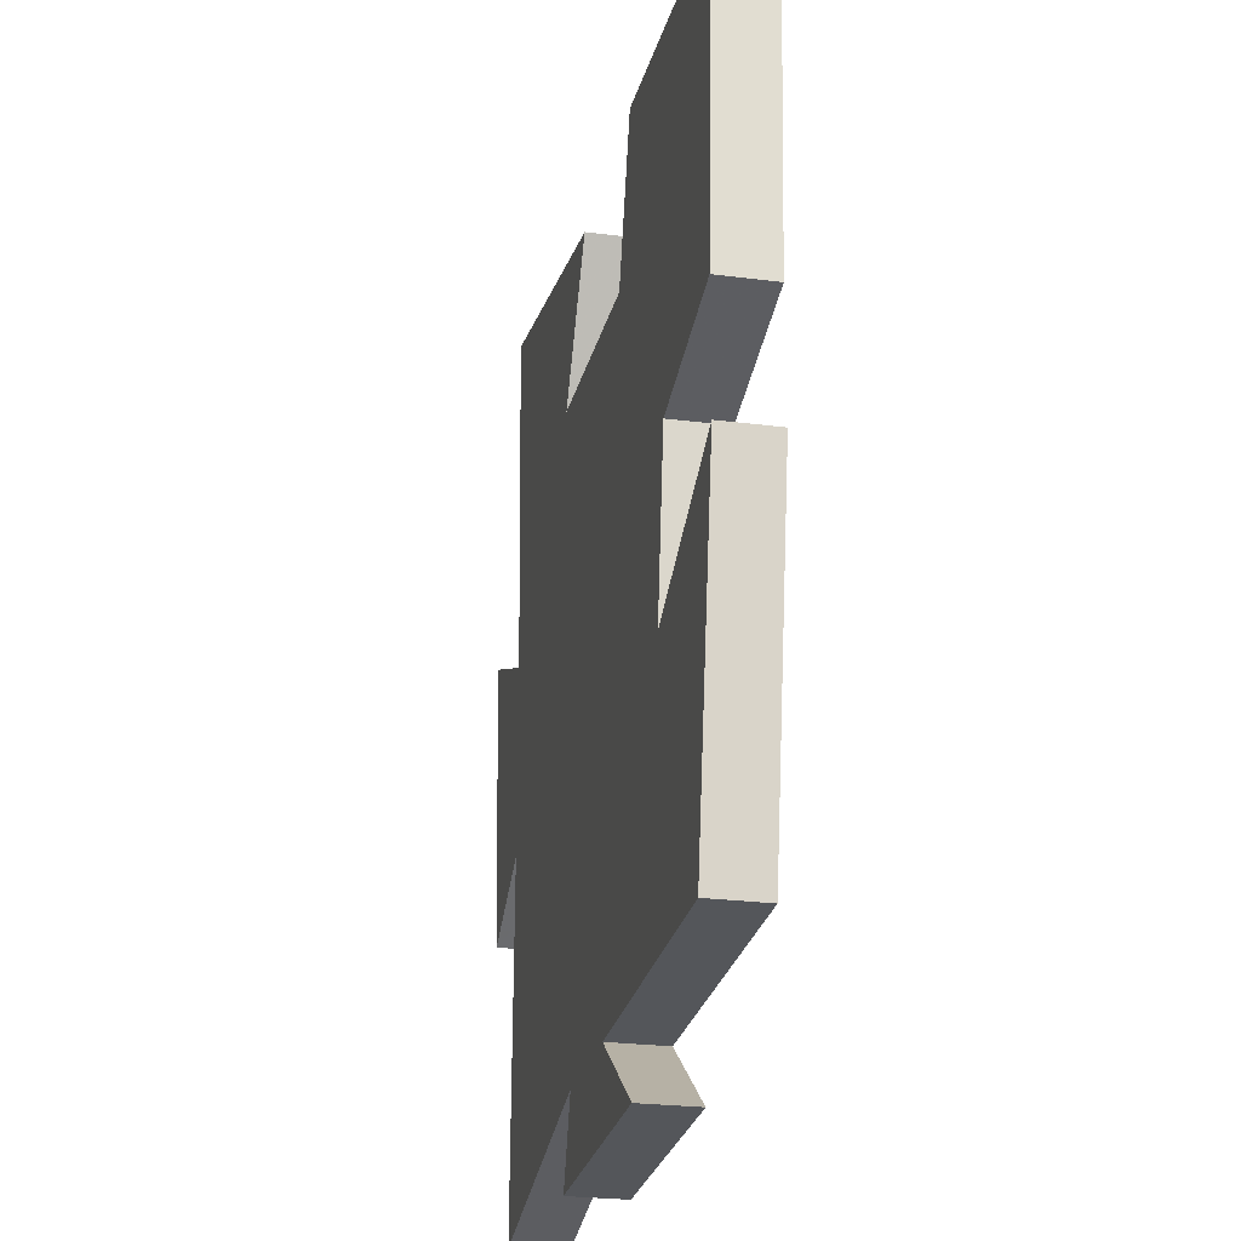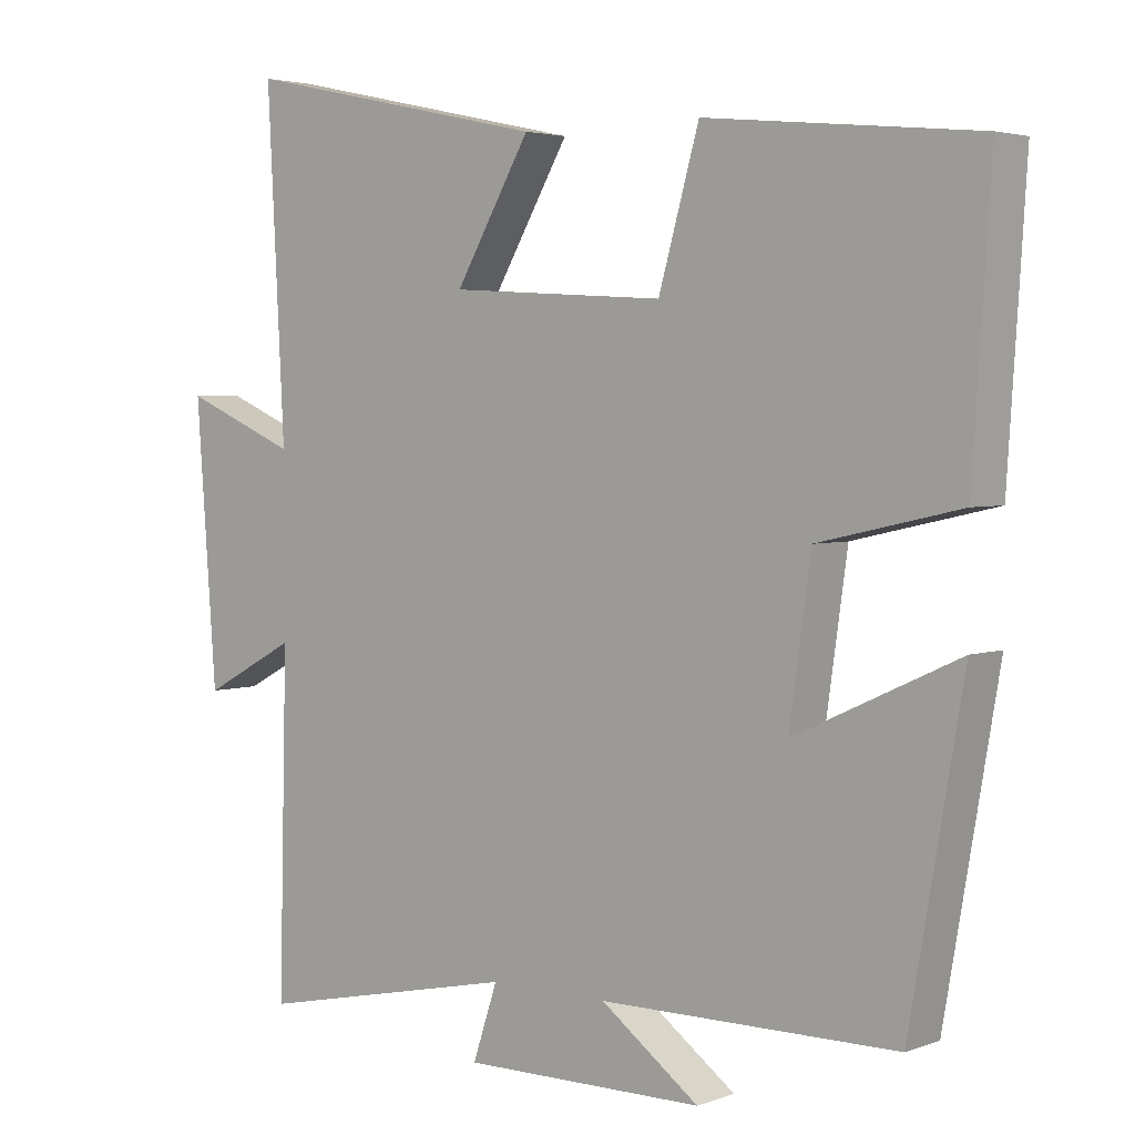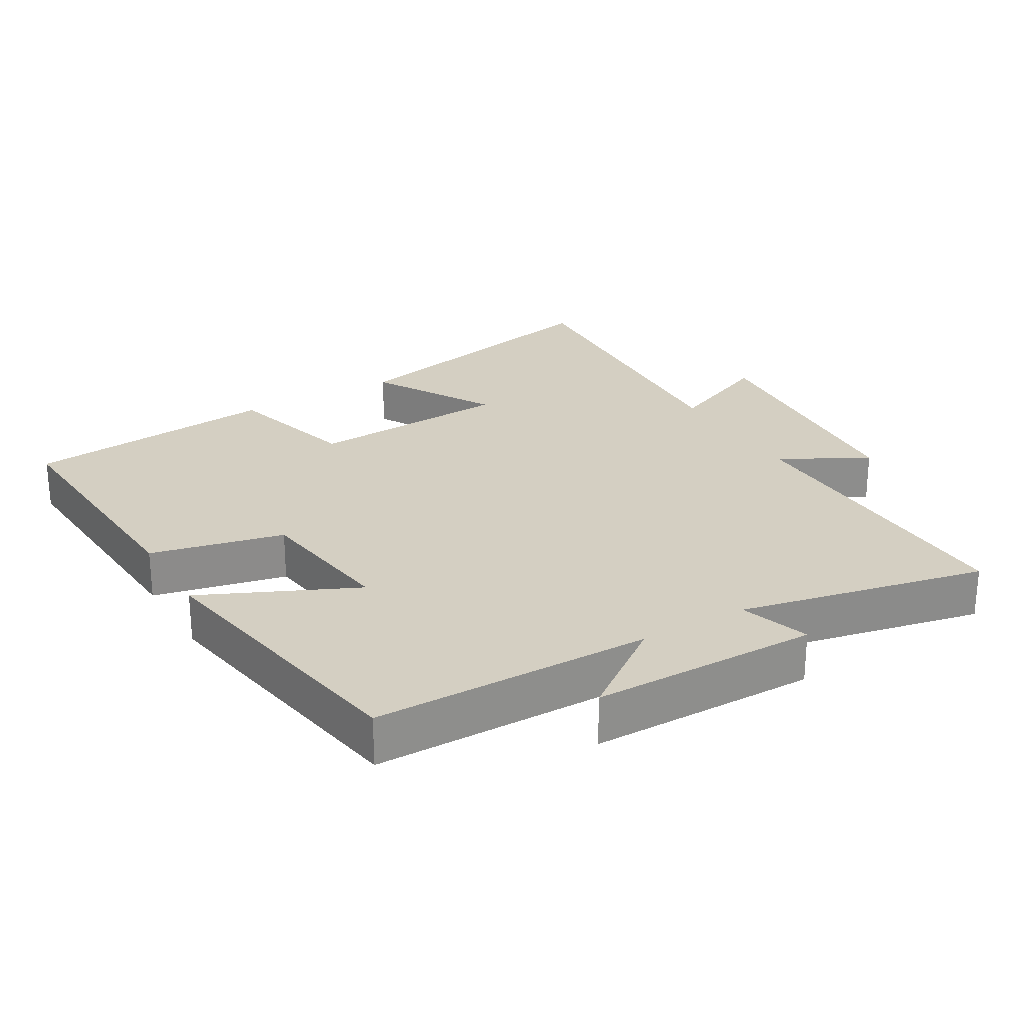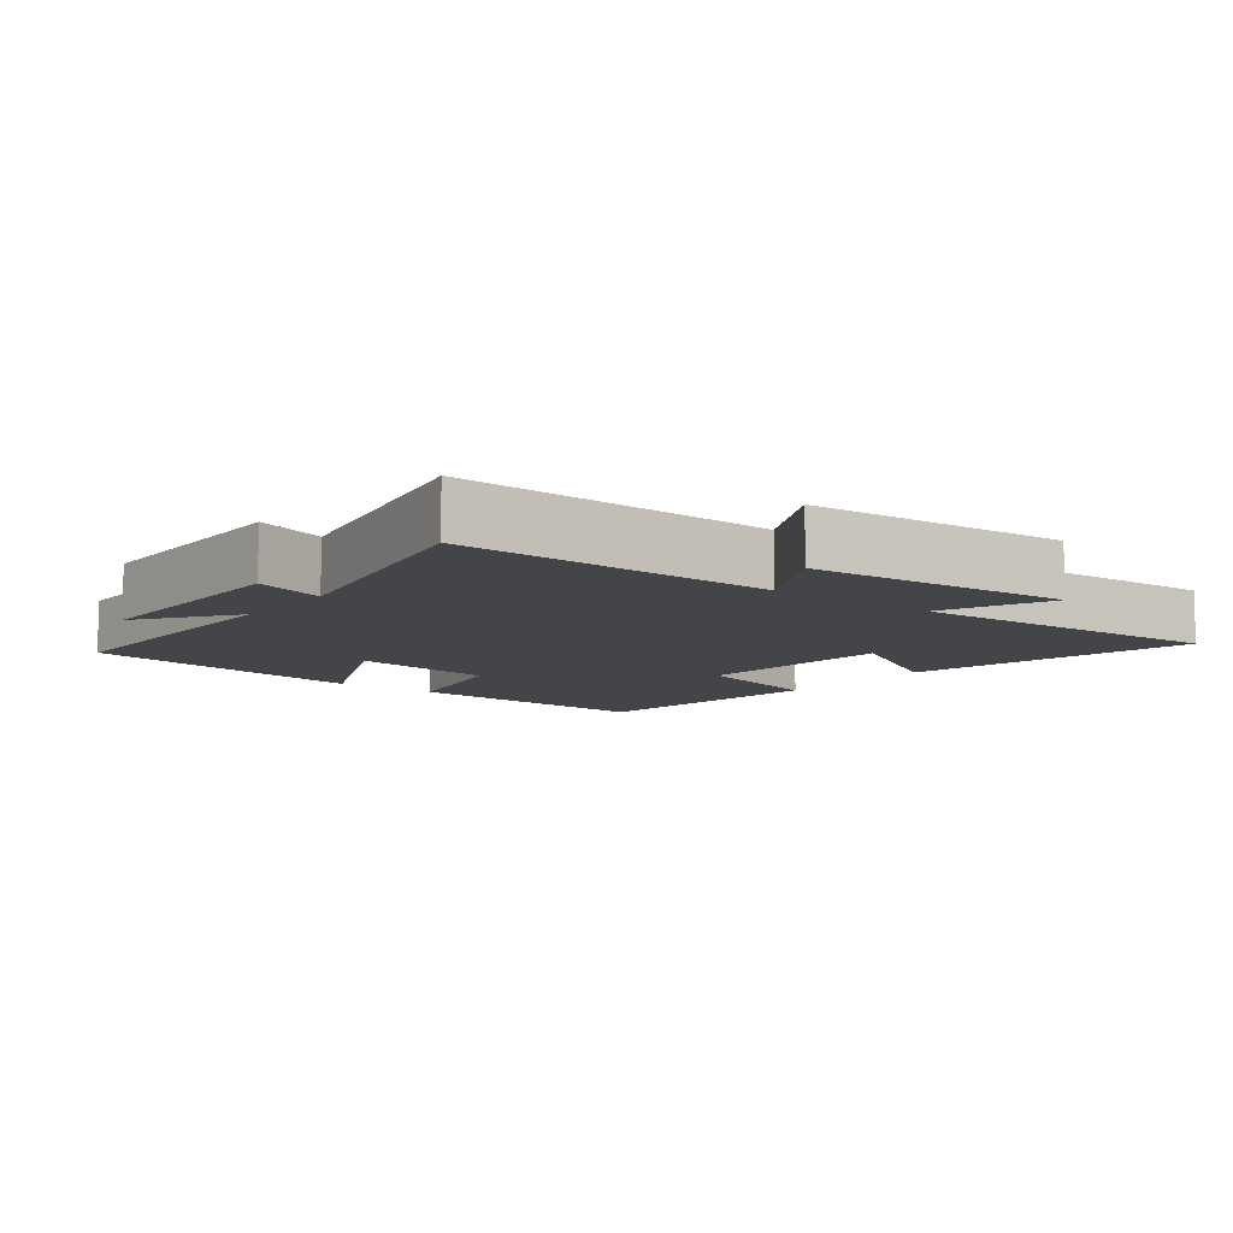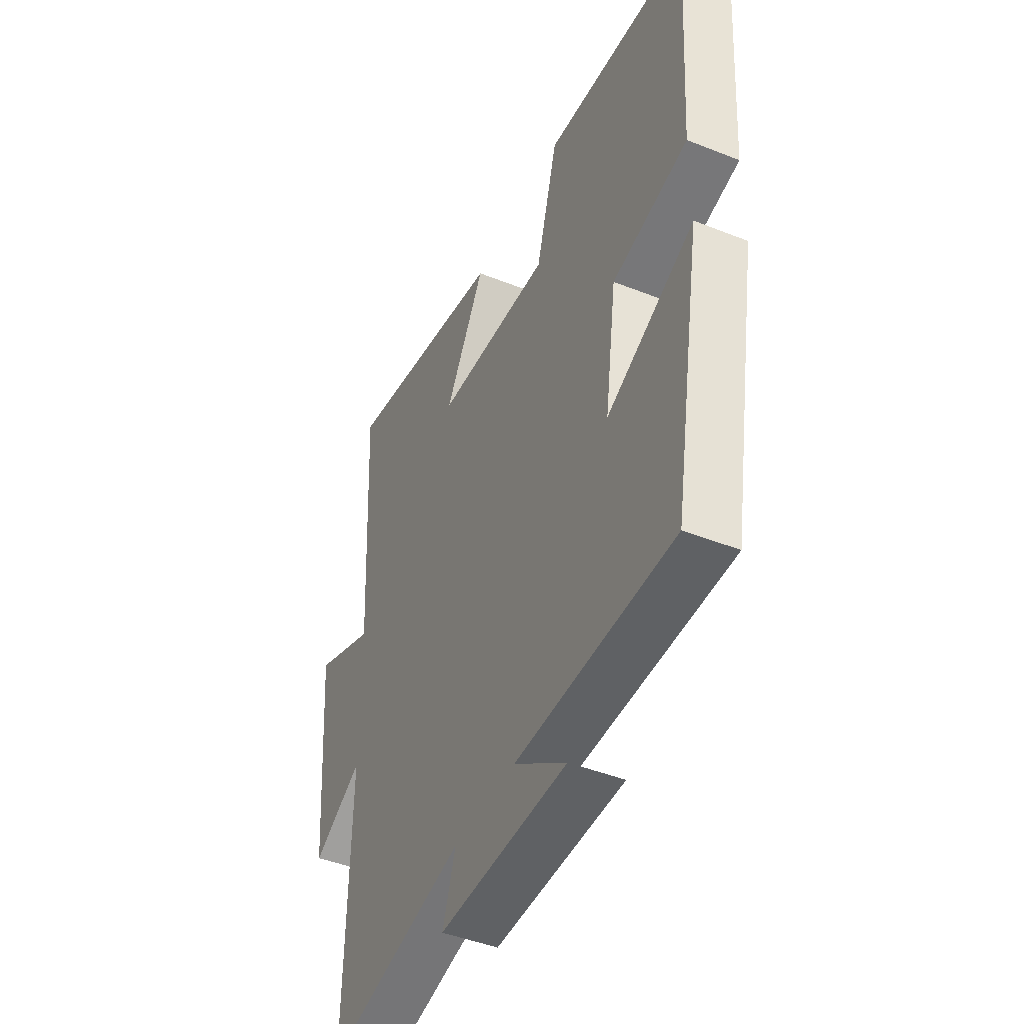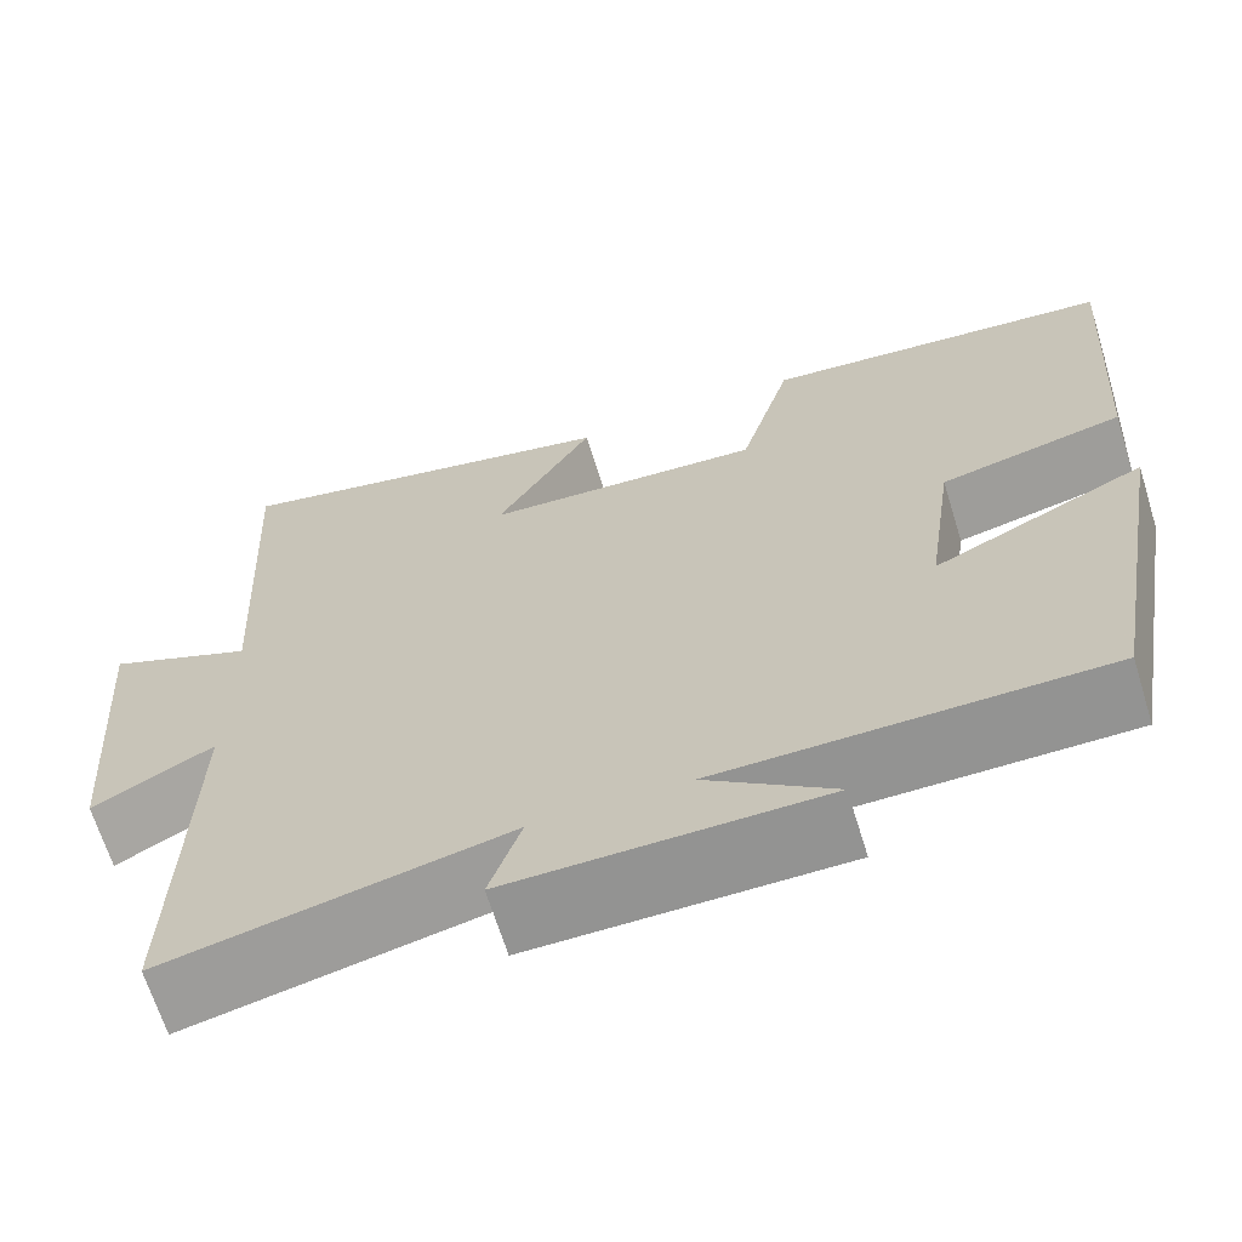
<metadata>
{"format":"obj","ext":"obj","renderer":"f3d","projection":"perspective","resolution":1024,"background":"white","views":[{"elev":-25.3,"azim":78.2,"up":"+Z"},{"elev":3.4,"azim":39.7,"up":"+Z"},{"elev":25.7,"azim":149.7,"up":"+Y"},{"elev":-9.0,"azim":-127.8,"up":"+Y"},{"elev":-45.3,"azim":65.3,"up":"+Z"},{"elev":-66.5,"azim":17.2,"up":"+Z"}]}
</metadata>
<code>
v 0.525 0.07 0.462
v 0.5 0.07 0.08
v 0.304 0.07 0.036
v 0.274 0.07 -0.176
v 0.5 0.07 -0.072
v 0.426 0.07 -0.498
v 0.016 0.07 -0.5
v 0.152 0.07 -0.6
v -0.182 0.07 -0.602
v -0.148 0.07 -0.5
v -0.511 0.07 -0.577
v -0.5 0.07 -0.115
v -0.629 0.07 -0.184
v -0.657 0.07 0.196
v -0.5 0.07 0.129
v -0.524 0.07 0.592
v -0.099 0.07 0.5
v -0.203 0.07 0.321
v 0.095 0.07 0.303
v 0.151 0.07 0.5
v 0.525 0 0.462
v 0.5 0 0.08
v 0.304 0 0.036
v 0.274 0 -0.176
v 0.5 0 -0.072
v 0.426 0 -0.498
v 0.016 0 -0.5
v 0.152 0 -0.6
v -0.182 0 -0.602
v -0.148 0 -0.5
v -0.511 0 -0.577
v -0.5 0 -0.115
v -0.629 0 -0.184
v -0.657 0 0.196
v -0.5 0 0.129
v -0.524 0 0.592
v -0.099 0 0.5
v -0.203 0 0.321
v 0.095 0 0.303
v 0.151 0 0.5
f 19 20 1 2
f 18 19 2 3
f 15 16 17 18
f 15 18 3 4
f 12 13 14 15
f 12 15 4
f 10 11 12 4
f 7 8 9 10
f 6 7 10
f 4 5 6 10
f 22 21 40 39
f 23 22 39 38
f 38 37 36 35
f 24 23 38 35
f 35 34 33 32
f 24 35 32
f 24 32 31 30
f 30 29 28 27
f 30 27 26
f 30 26 25 24
f 1 21 22 2
f 2 22 23 3
f 3 23 24 4
f 4 24 25 5
f 5 25 26 6
f 6 26 27 7
f 7 27 28 8
f 8 28 29 9
f 9 29 30 10
f 10 30 31 11
f 11 31 32 12
f 12 32 33 13
f 13 33 34 14
f 14 34 35 15
f 15 35 36 16
f 16 36 37 17
f 17 37 38 18
f 18 38 39 19
f 19 39 40 20
f 20 40 21 1

</code>
